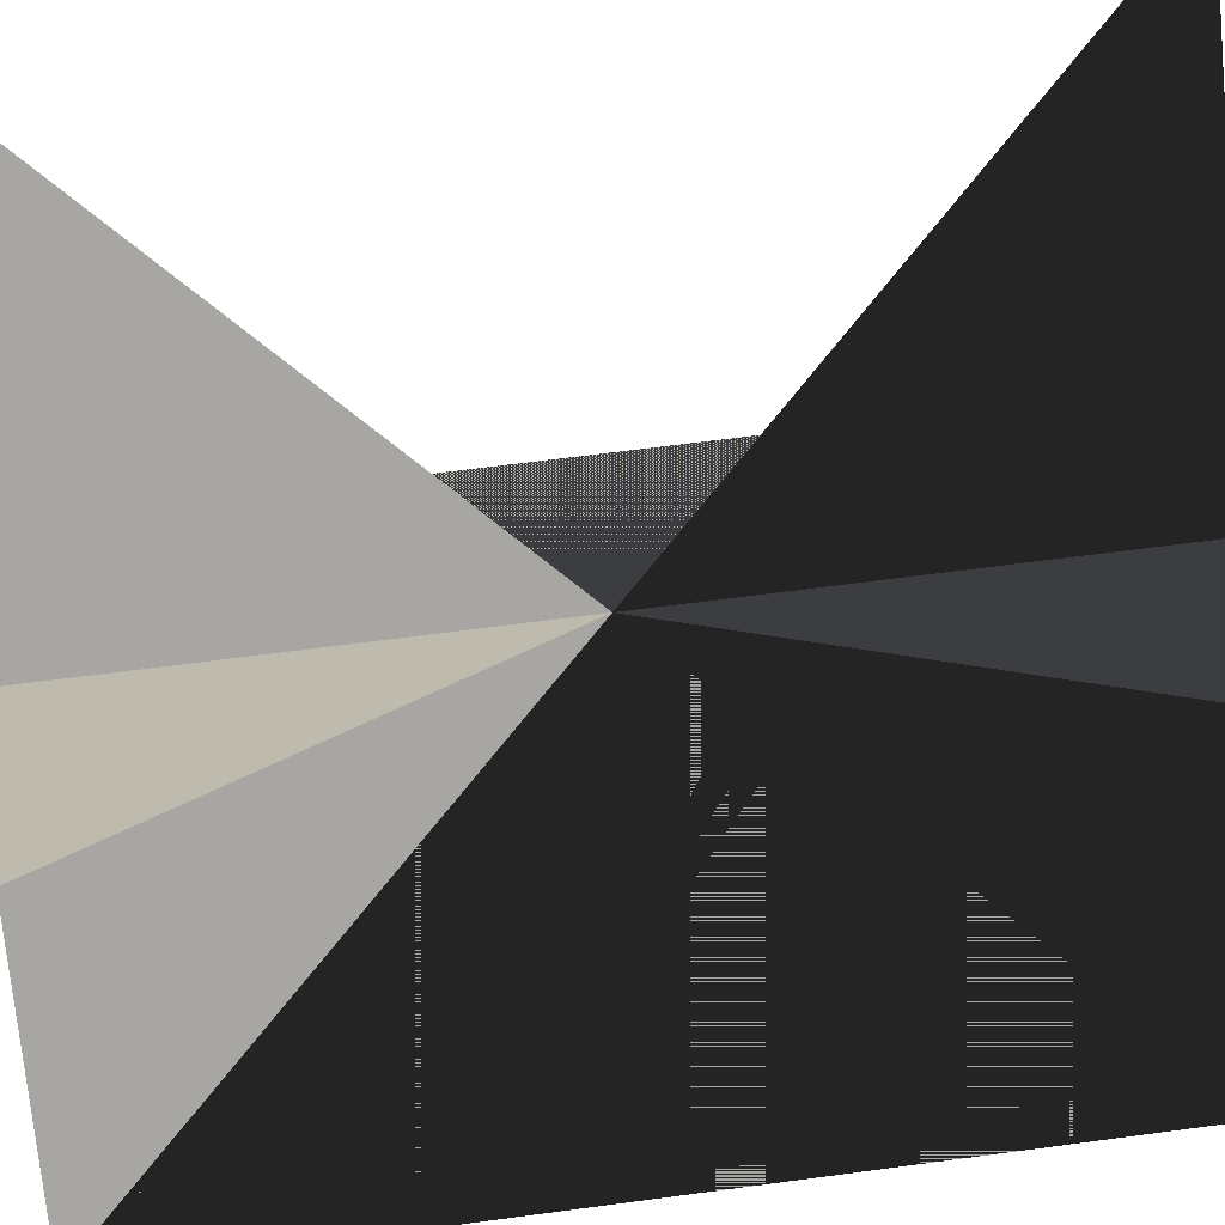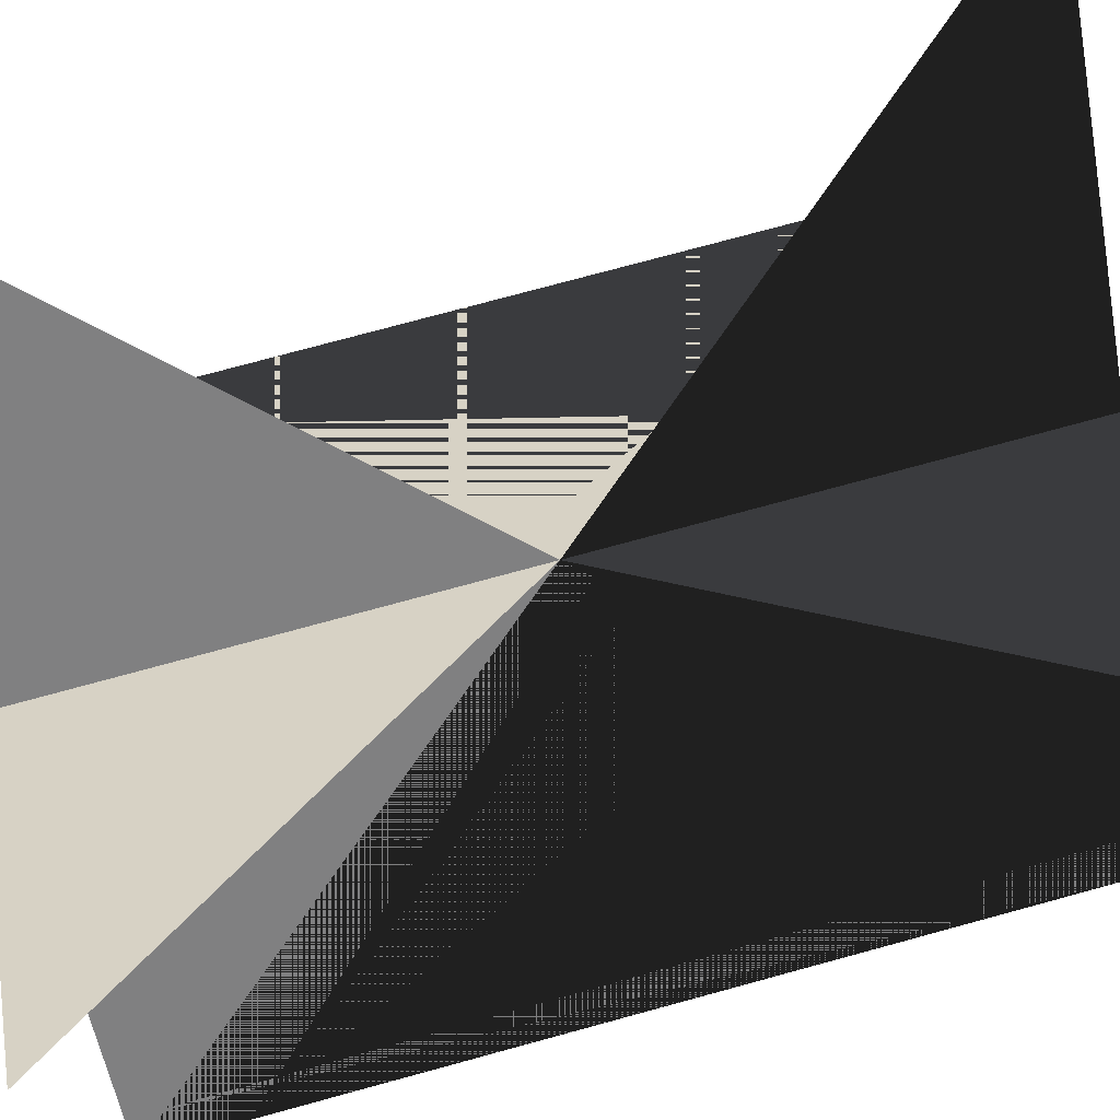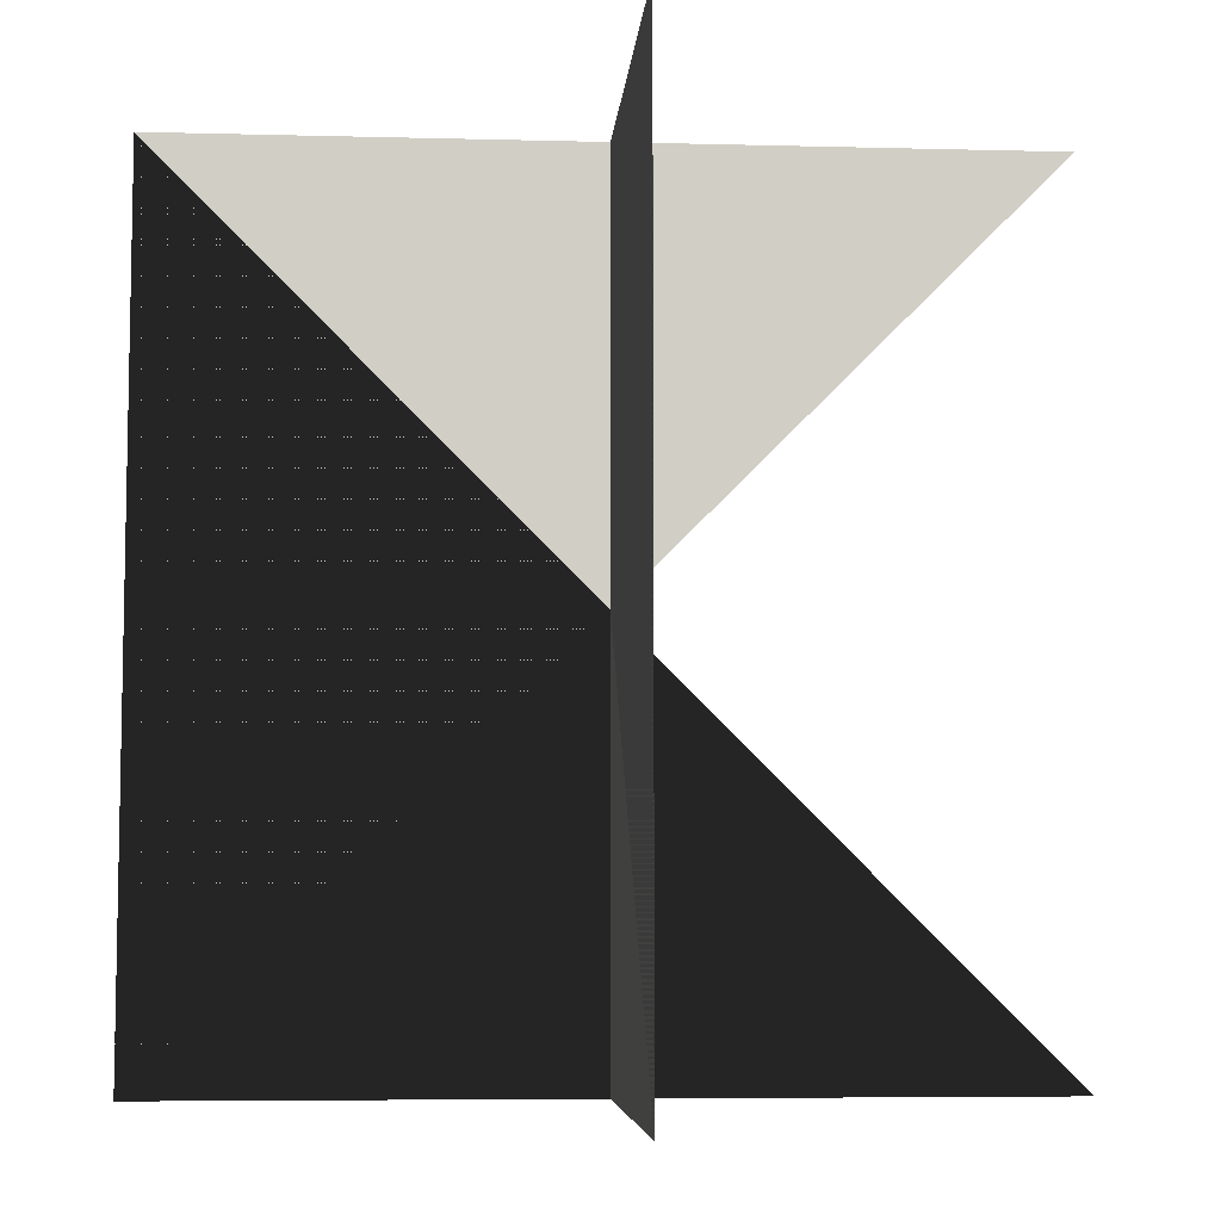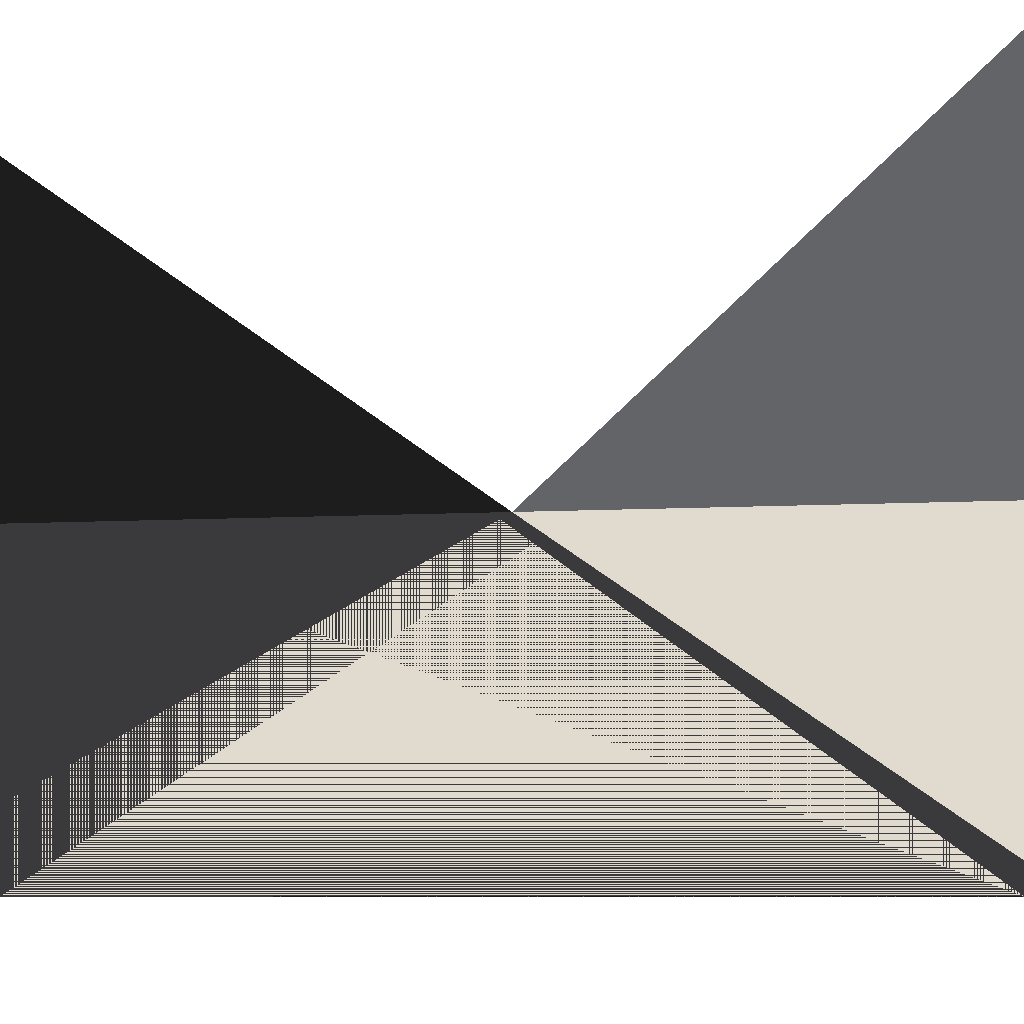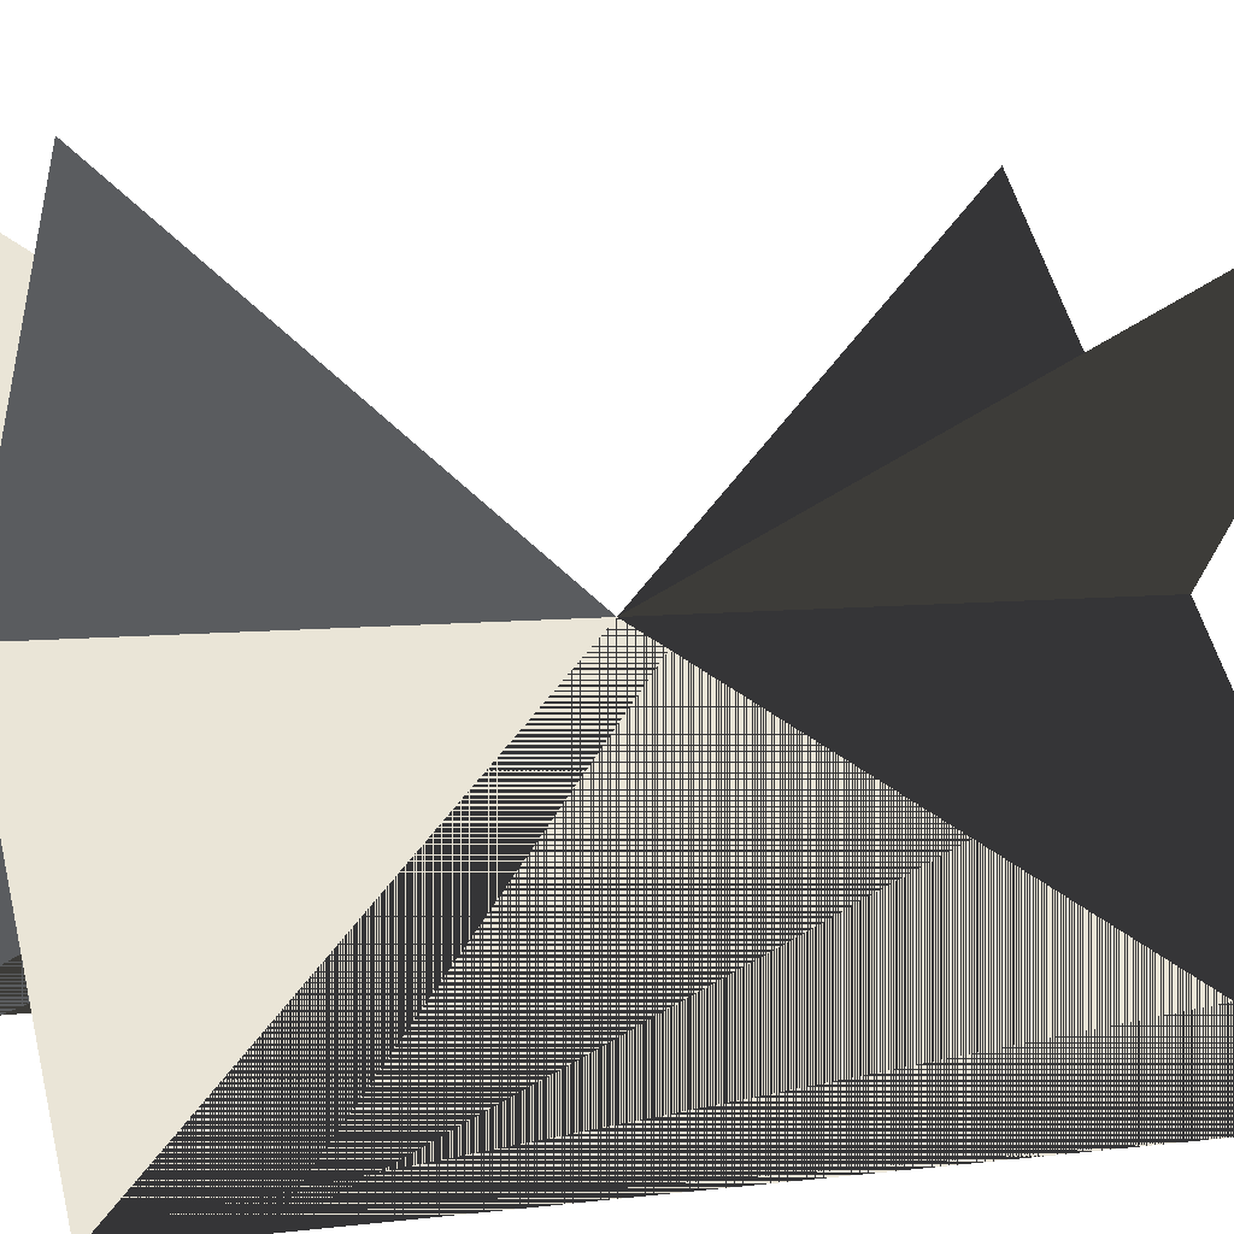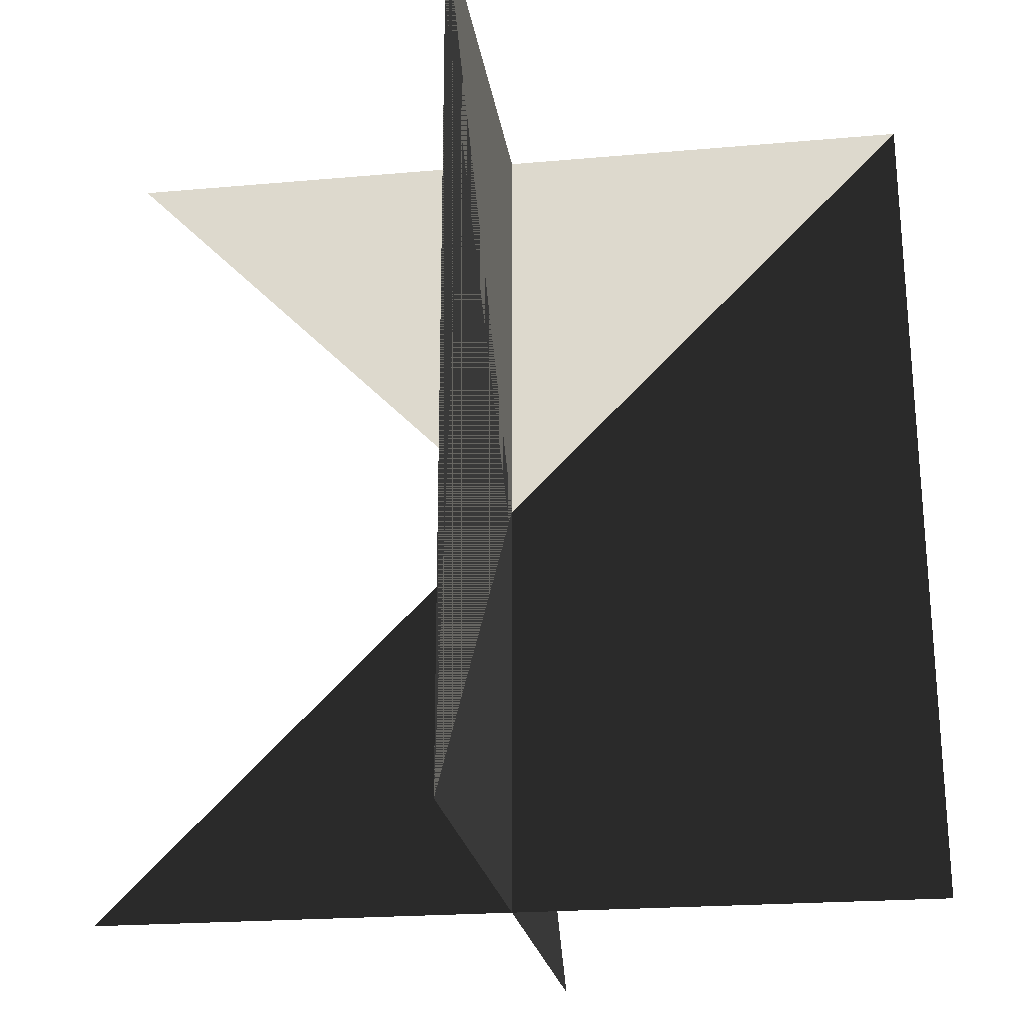
<metadata>
{"format":"obj","ext":"obj","renderer":"f3d","projection":"perspective","resolution":1024,"background":"white","views":[{"elev":61.6,"azim":-97.8,"up":"+Z"},{"elev":76.2,"azim":-105.2,"up":"+Z"},{"elev":-6.5,"azim":-139.2,"up":"+Y"},{"elev":-7.5,"azim":99.9,"up":"+Z"},{"elev":6.2,"azim":-110.3,"up":"+Z"},{"elev":-22.7,"azim":143.5,"up":"+Y"}]}
</metadata>
<code>
v 0.3536 0.5 0.3536
v 0.3536 -0.5 0.3536
v -0.3536 0.5 -0.3536
v -0.3536 -0.5 -0.3536
v -0.3536 0.5 0.3536
v -0.3536 -0.5 0.3536
v 0.3536 0.5 -0.3536
v 0.3536 -0.5 -0.3536
f 3 1 4 2
f 7 5 8 6

</code>
